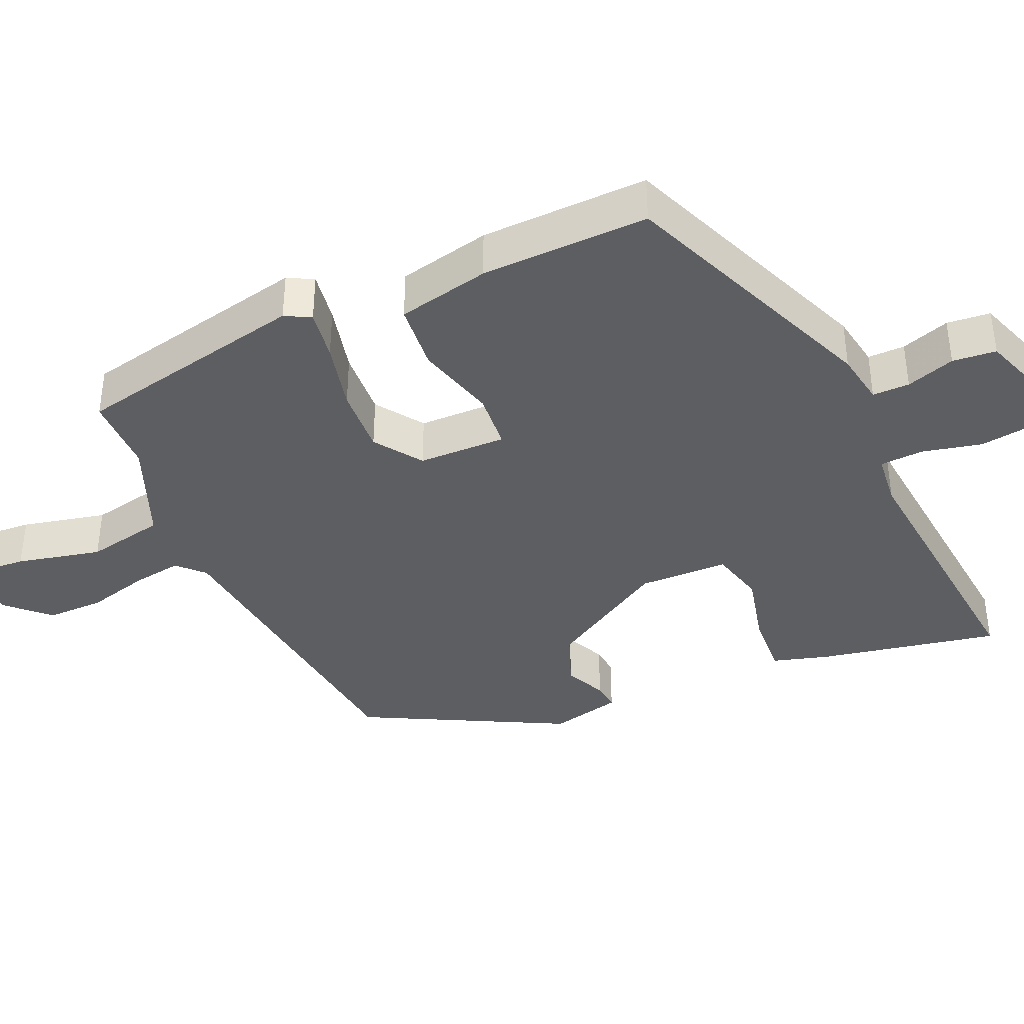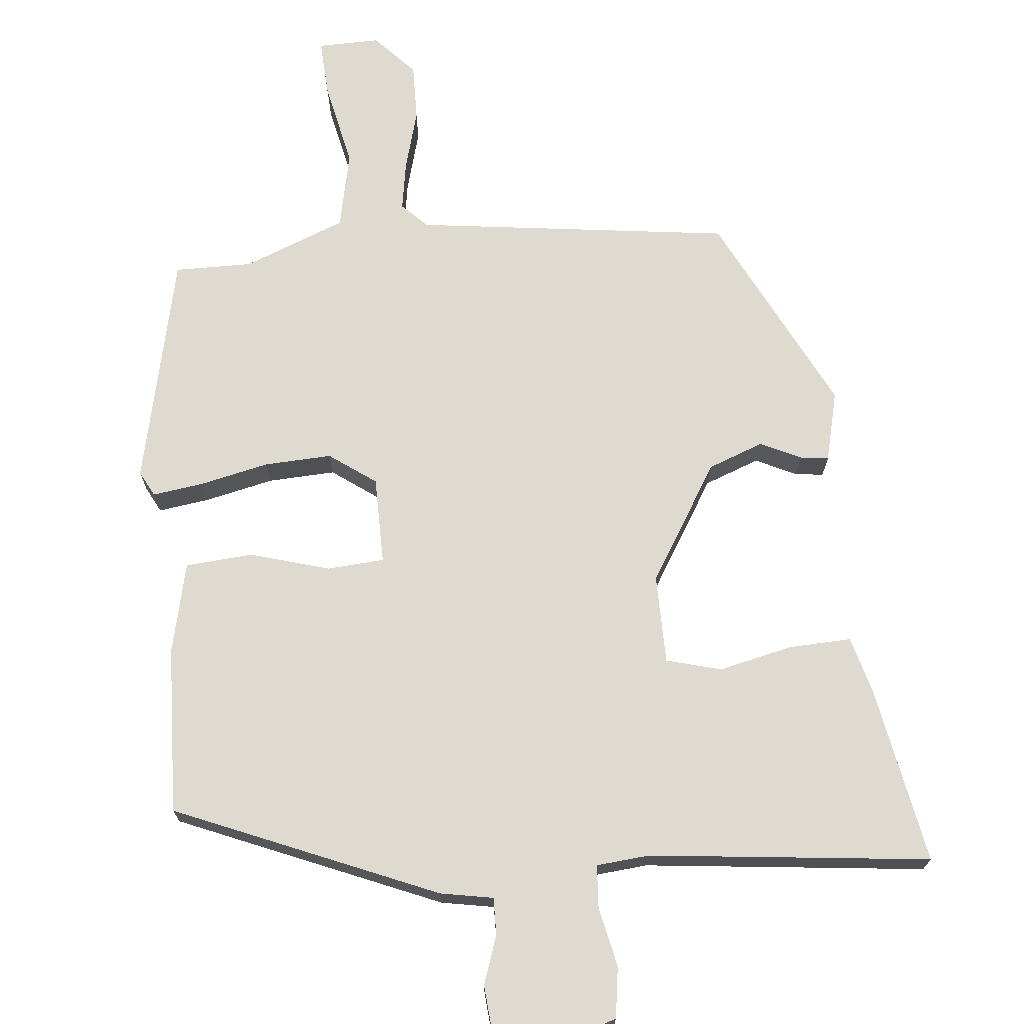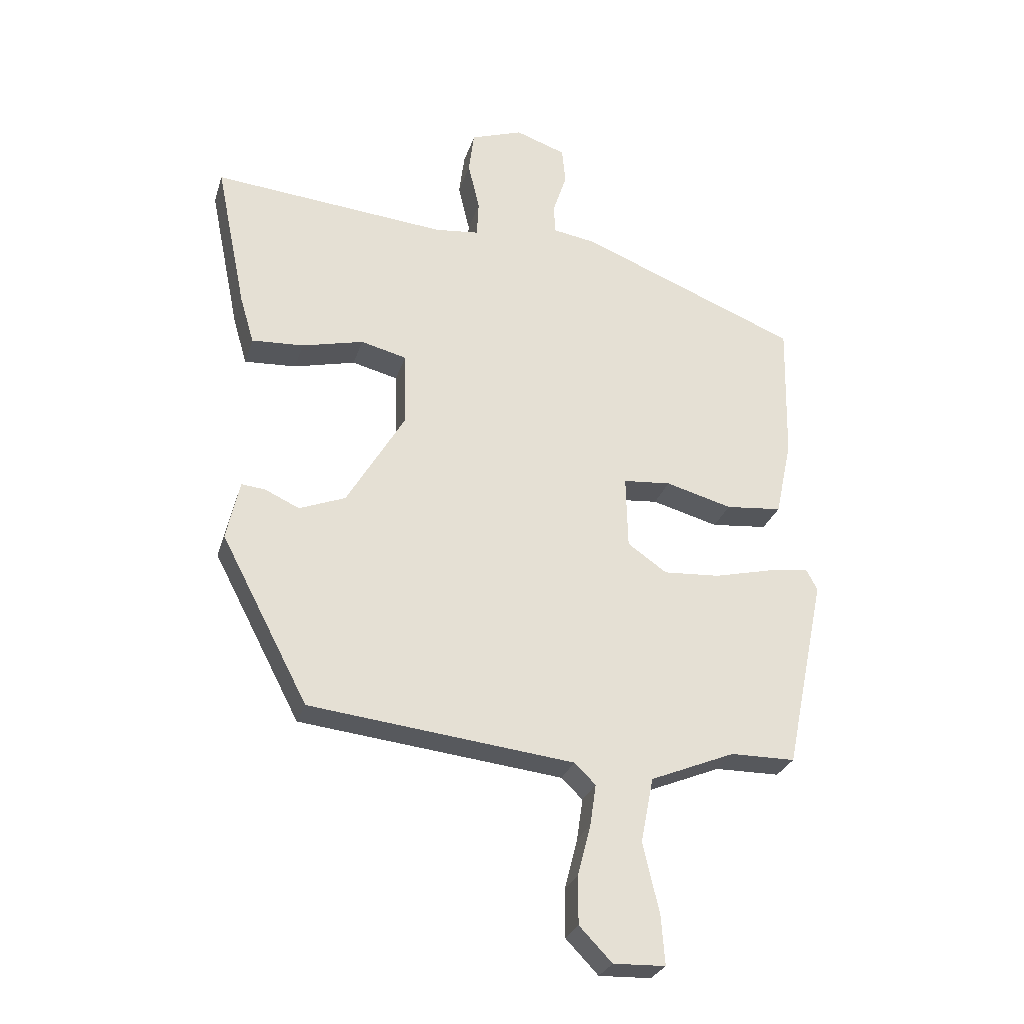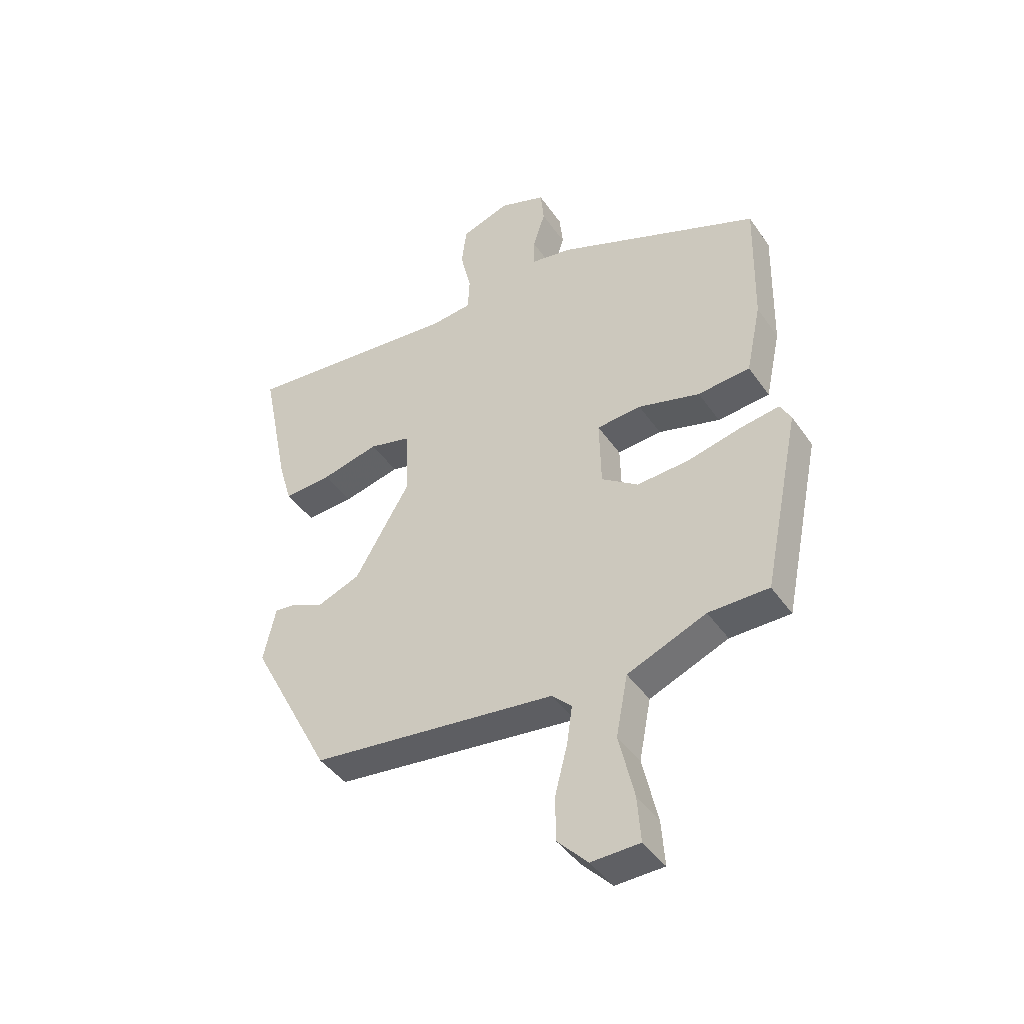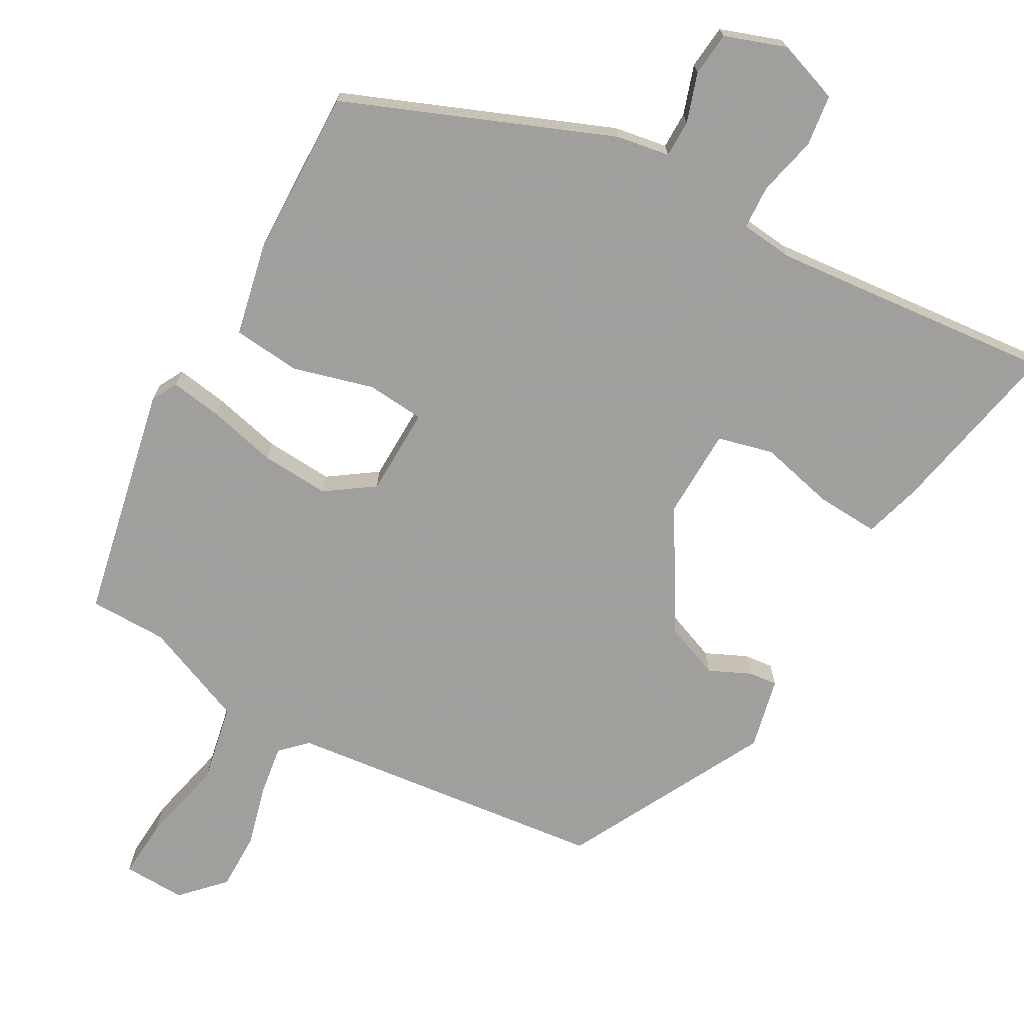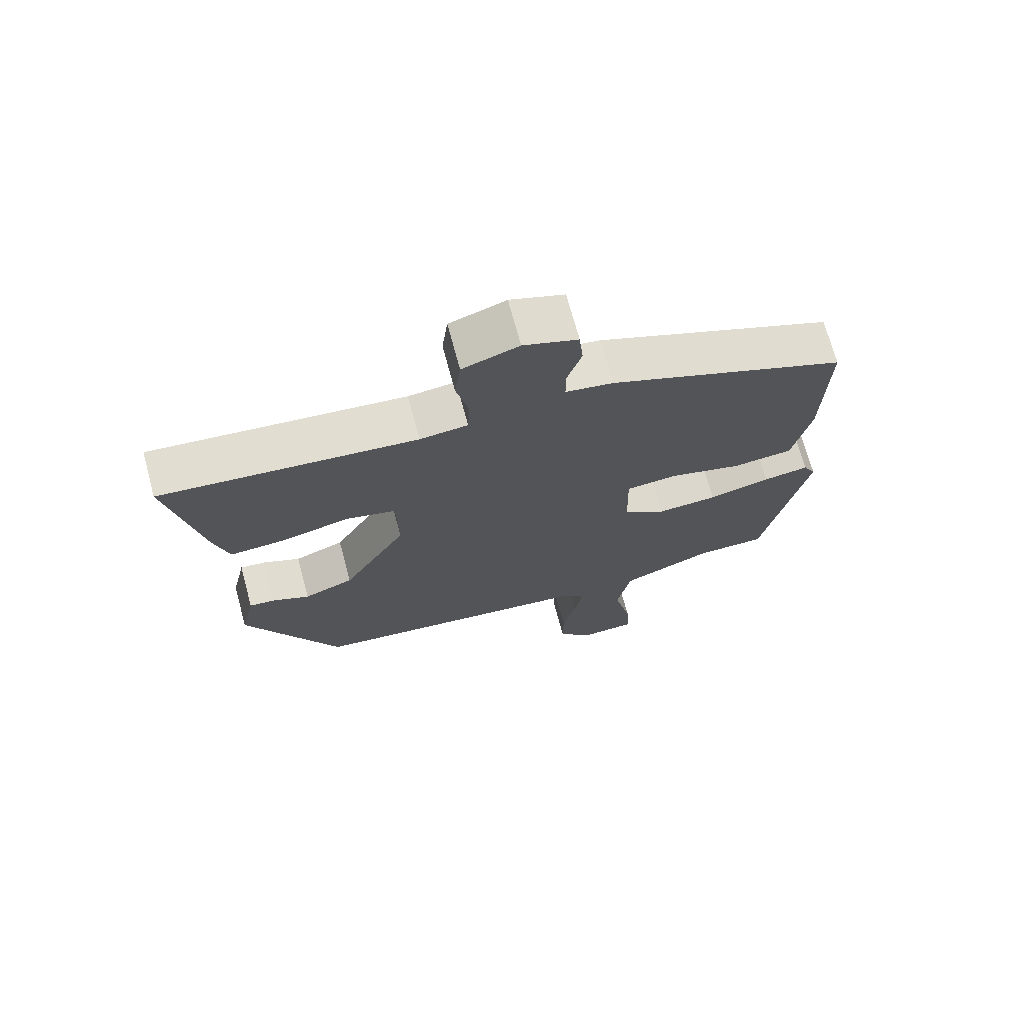
<metadata>
{"format":"obj","ext":"obj","renderer":"f3d","projection":"perspective","resolution":1024,"background":"white","views":[{"elev":-39.0,"azim":-65.9,"up":"+Y"},{"elev":70.8,"azim":-4.5,"up":"+Y"},{"elev":-27.9,"azim":164.1,"up":"+Z"},{"elev":-42.9,"azim":-148.0,"up":"+Z"},{"elev":-71.5,"azim":-29.1,"up":"+Y"},{"elev":70.8,"azim":164.9,"up":"+Z"}]}
</metadata>
<code>
v -0.5 0.07 0.373
v -0.137 0.07 0.518
v -0.064 0.07 0.53
v -0.064 0.07 0.581
v -0.086 0.07 0.648
v -0.08 0.07 0.708
v 0.003 0.07 0.737
v 0.089 0.07 0.707
v 0.098 0.07 0.637
v 0.079 0.07 0.556
v 0.082 0.07 0.496
v 0.155 0.07 0.488
v 0.544 0.07 0.524
v 0.494 0.07 0.278
v 0.471 0.07 0.2
v 0.385 0.07 0.205
v 0.283 0.07 0.23
v 0.207 0.07 0.211
v 0.204 0.07 0.088
v 0.301 0.07 -0.076
v 0.377 0.07 -0.106
v 0.434 0.07 -0.08
v 0.473 0.07 -0.076
v 0.495 0.07 -0.174
v 0.351 0.07 -0.449
v -0.087 0.07 -0.498
v -0.122 0.07 -0.532
v -0.112 0.07 -0.6
v -0.09 0.07 -0.685
v -0.09 0.07 -0.764
v -0.144 0.07 -0.82
v -0.23 0.07 -0.817
v -0.224 0.07 -0.736
v -0.197 0.07 -0.62
v -0.218 0.07 -0.512
v -0.358 0.07 -0.454
v -0.465 0.07 -0.453
v -0.531 0.07 -0.132
v -0.512 0.07 -0.097
v -0.442 0.07 -0.108
v -0.347 0.07 -0.131
v -0.254 0.07 -0.137
v -0.189 0.07 -0.092
v -0.186 0.07 0.029
v -0.265 0.07 0.036
v -0.375 0.07 0.006
v -0.468 0.07 0.015
v -0.495 0.07 0.142
v -0.5 0 0.373
v -0.137 0 0.518
v -0.064 0 0.53
v -0.064 0 0.581
v -0.086 0 0.648
v -0.08 0 0.708
v 0.003 0 0.737
v 0.089 0 0.707
v 0.098 0 0.637
v 0.079 0 0.556
v 0.082 0 0.496
v 0.155 0 0.488
v 0.544 0 0.524
v 0.494 0 0.278
v 0.471 0 0.2
v 0.385 0 0.205
v 0.283 0 0.23
v 0.207 0 0.211
v 0.204 0 0.088
v 0.301 0 -0.076
v 0.377 0 -0.106
v 0.434 0 -0.08
v 0.473 0 -0.076
v 0.495 0 -0.174
v 0.351 0 -0.449
v -0.087 0 -0.498
v -0.122 0 -0.532
v -0.112 0 -0.6
v -0.09 0 -0.685
v -0.09 0 -0.764
v -0.144 0 -0.82
v -0.23 0 -0.817
v -0.224 0 -0.736
v -0.197 0 -0.62
v -0.218 0 -0.512
v -0.358 0 -0.454
v -0.465 0 -0.453
v -0.531 0 -0.132
v -0.512 0 -0.097
v -0.442 0 -0.108
v -0.347 0 -0.131
v -0.254 0 -0.137
v -0.189 0 -0.092
v -0.186 0 0.029
v -0.265 0 0.036
v -0.375 0 0.006
v -0.468 0 0.015
v -0.495 0 0.142
f 1 2 3
f 48 1 3
f 47 48 3
f 46 47 3
f 45 46 3
f 44 45 3
f 43 44 3
f 39 40 41
f 38 39 41
f 37 38 41
f 36 37 41
f 35 36 41 42
f 34 35 42 43
f 32 33 34
f 31 32 34
f 30 31 34
f 29 30 34
f 28 29 34
f 27 28 34 43
f 24 25 26
f 23 24 26
f 22 23 26
f 21 22 26
f 20 21 26
f 27 43 3
f 26 27 3
f 20 26 3
f 19 20 3
f 15 16 17
f 14 15 17
f 13 14 17
f 12 13 17
f 11 12 17 18
f 8 9 10
f 7 8 10
f 6 7 10
f 5 6 10
f 4 5 10
f 4 10 11
f 11 18 19
f 4 11 19
f 3 4 19
f 51 50 49
f 51 49 96
f 51 96 95
f 51 95 94
f 51 94 93
f 51 93 92
f 51 92 91
f 89 88 87
f 89 87 86
f 89 86 85
f 89 85 84
f 90 89 84 83
f 91 90 83 82
f 82 81 80
f 82 80 79
f 82 79 78
f 82 78 77
f 82 77 76
f 91 82 76 75
f 74 73 72
f 74 72 71
f 74 71 70
f 74 70 69
f 74 69 68
f 51 91 75
f 51 75 74
f 51 74 68
f 51 68 67
f 65 64 63
f 65 63 62
f 65 62 61
f 65 61 60
f 66 65 60 59
f 58 57 56
f 58 56 55
f 58 55 54
f 58 54 53
f 58 53 52
f 59 58 52
f 67 66 59
f 67 59 52
f 67 52 51
f 1 49 50 2
f 2 50 51 3
f 3 51 52 4
f 4 52 53 5
f 5 53 54 6
f 6 54 55 7
f 7 55 56 8
f 8 56 57 9
f 9 57 58 10
f 10 58 59 11
f 11 59 60 12
f 12 60 61 13
f 13 61 62 14
f 14 62 63 15
f 15 63 64 16
f 16 64 65 17
f 17 65 66 18
f 18 66 67 19
f 19 67 68 20
f 20 68 69 21
f 21 69 70 22
f 22 70 71 23
f 23 71 72 24
f 24 72 73 25
f 25 73 74 26
f 26 74 75 27
f 27 75 76 28
f 28 76 77 29
f 29 77 78 30
f 30 78 79 31
f 31 79 80 32
f 32 80 81 33
f 33 81 82 34
f 34 82 83 35
f 35 83 84 36
f 36 84 85 37
f 37 85 86 38
f 38 86 87 39
f 39 87 88 40
f 40 88 89 41
f 41 89 90 42
f 42 90 91 43
f 43 91 92 44
f 44 92 93 45
f 45 93 94 46
f 46 94 95 47
f 47 95 96 48
f 48 96 49 1

</code>
